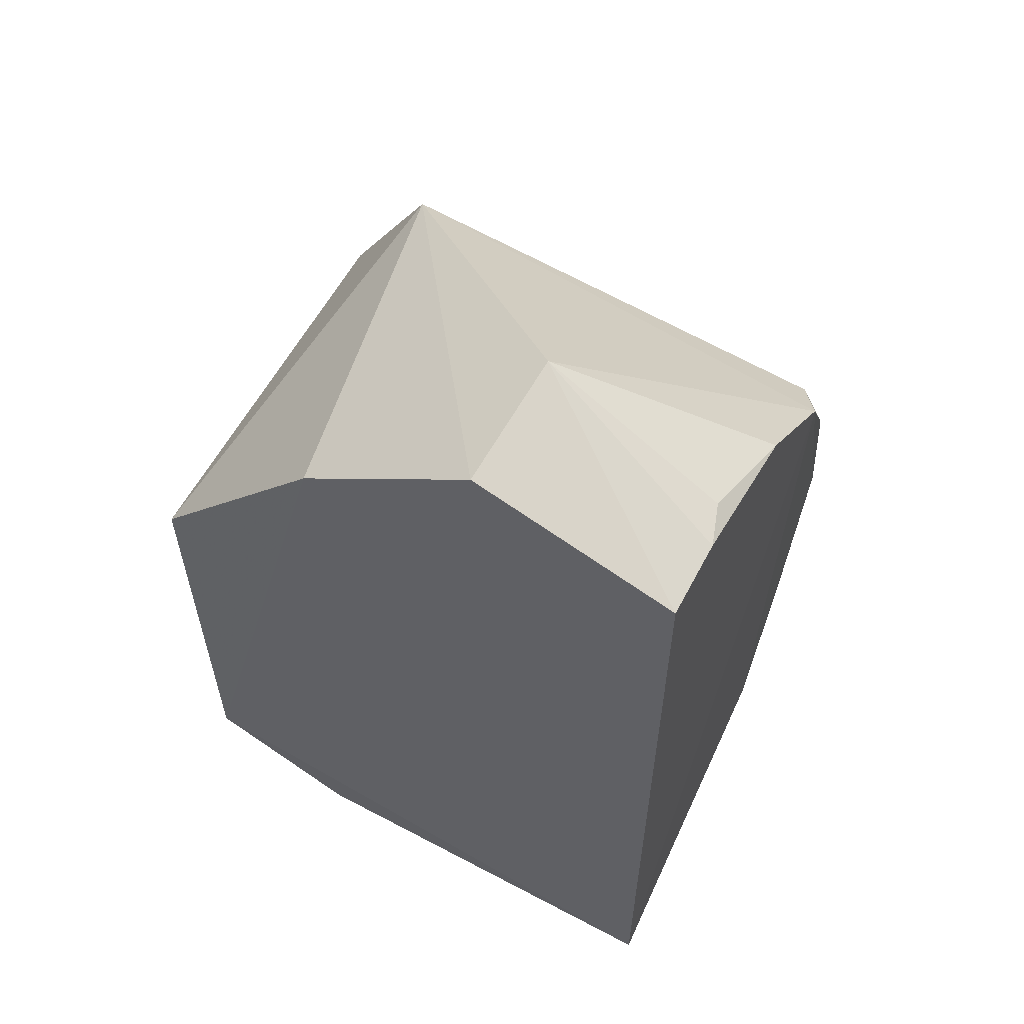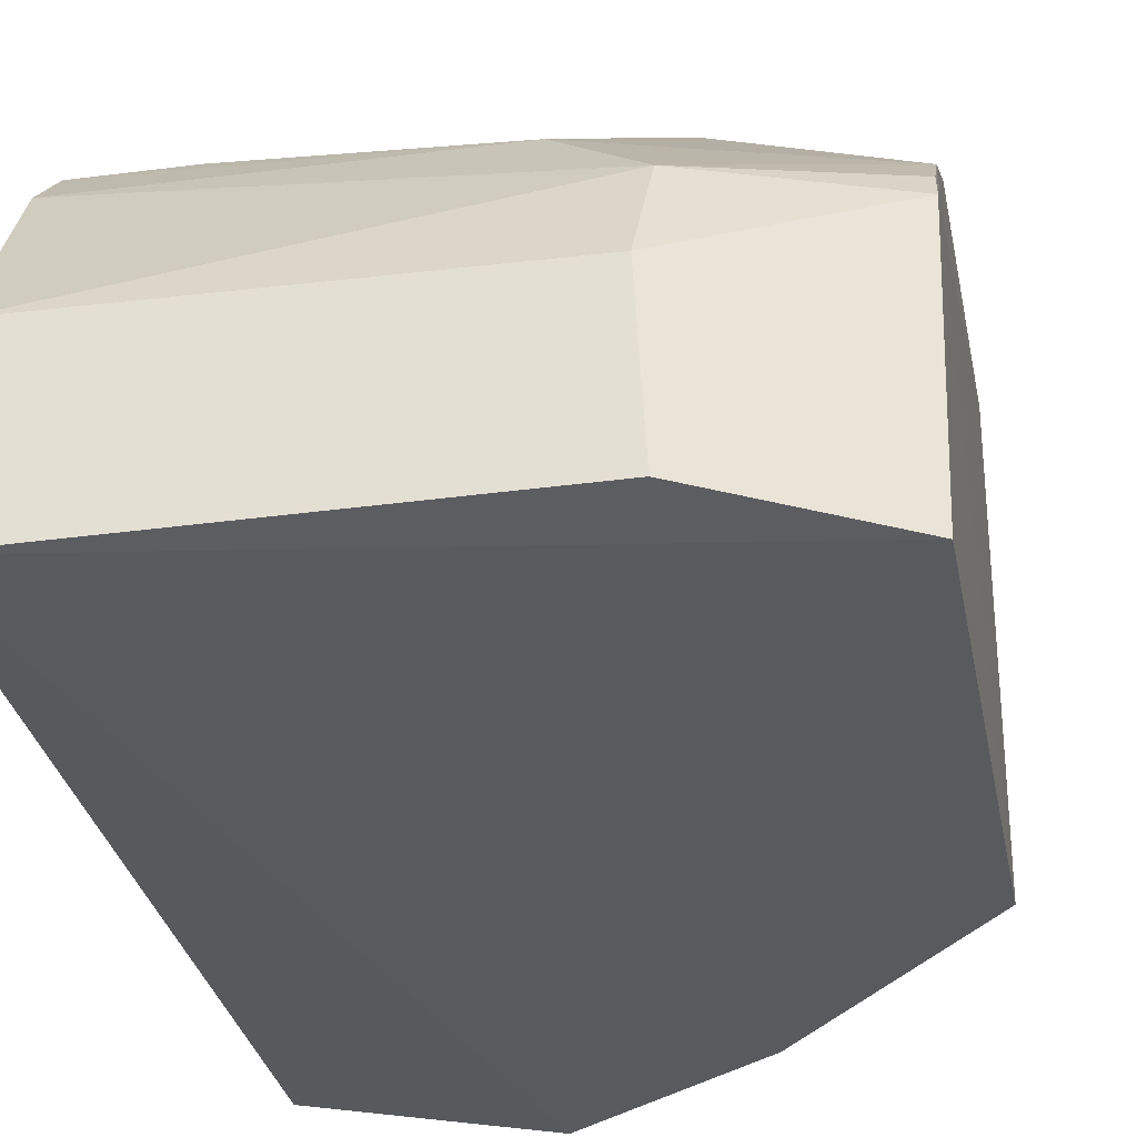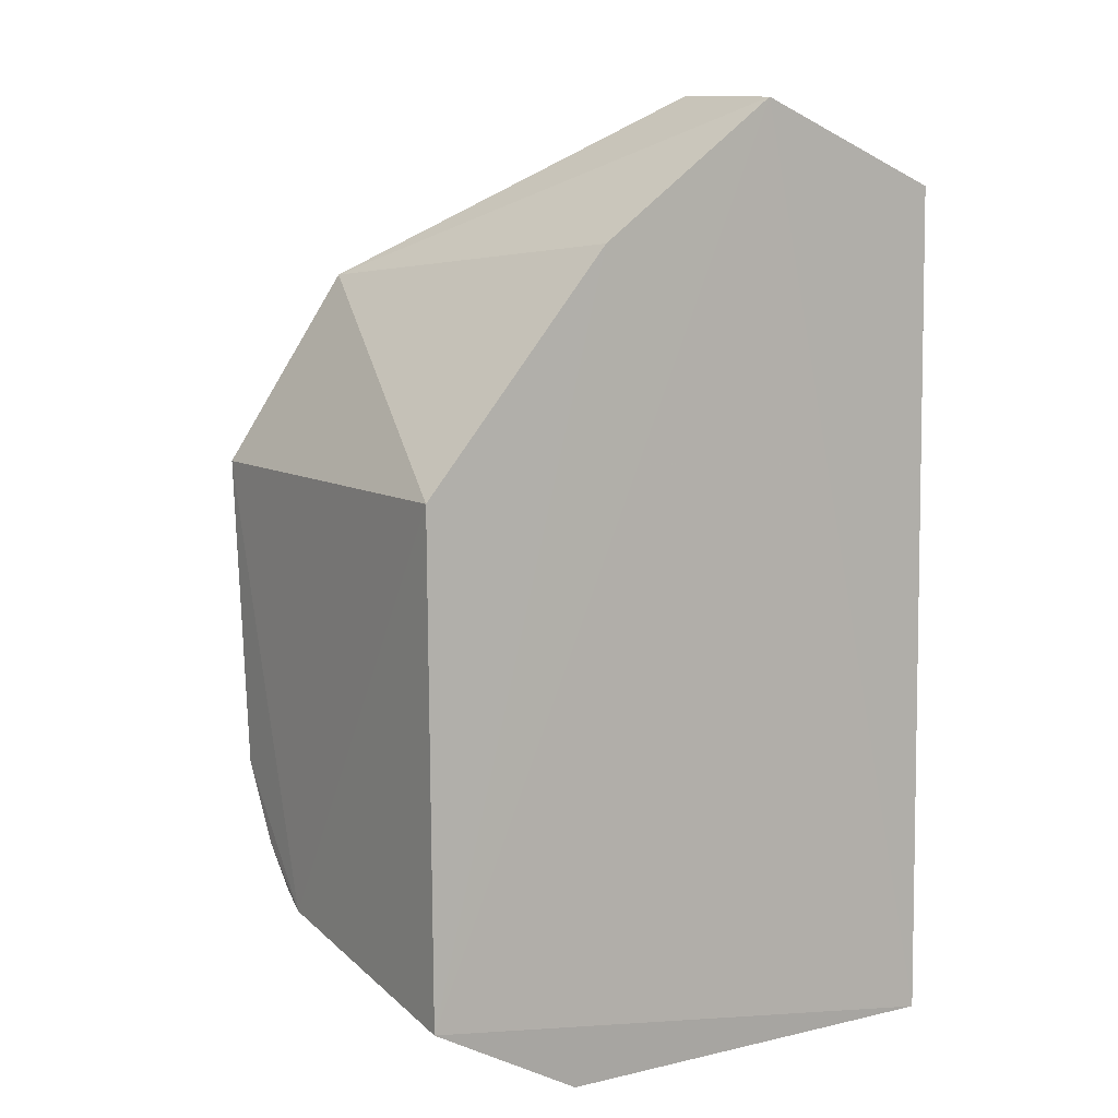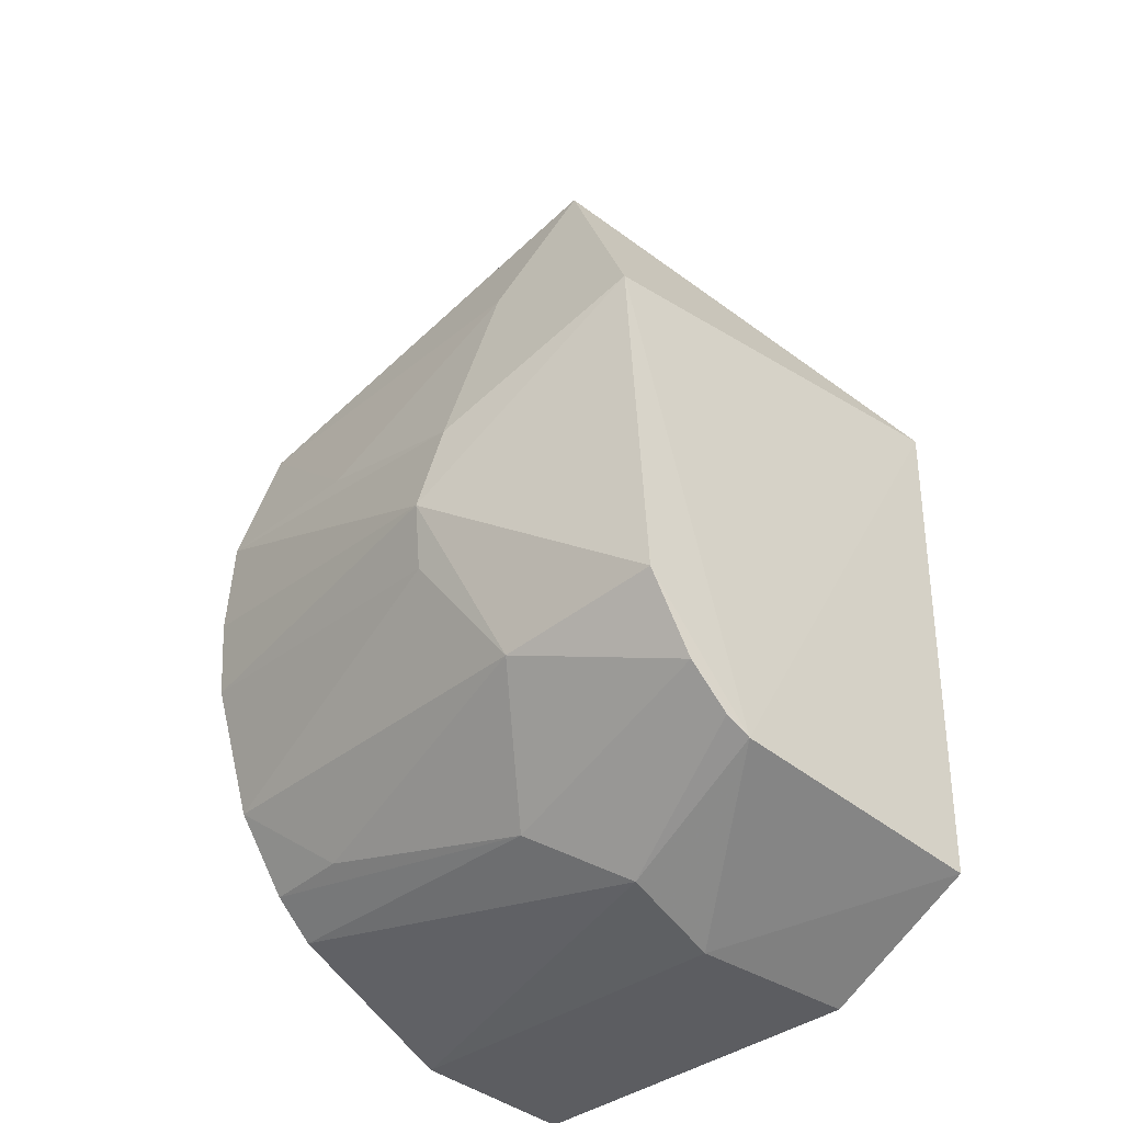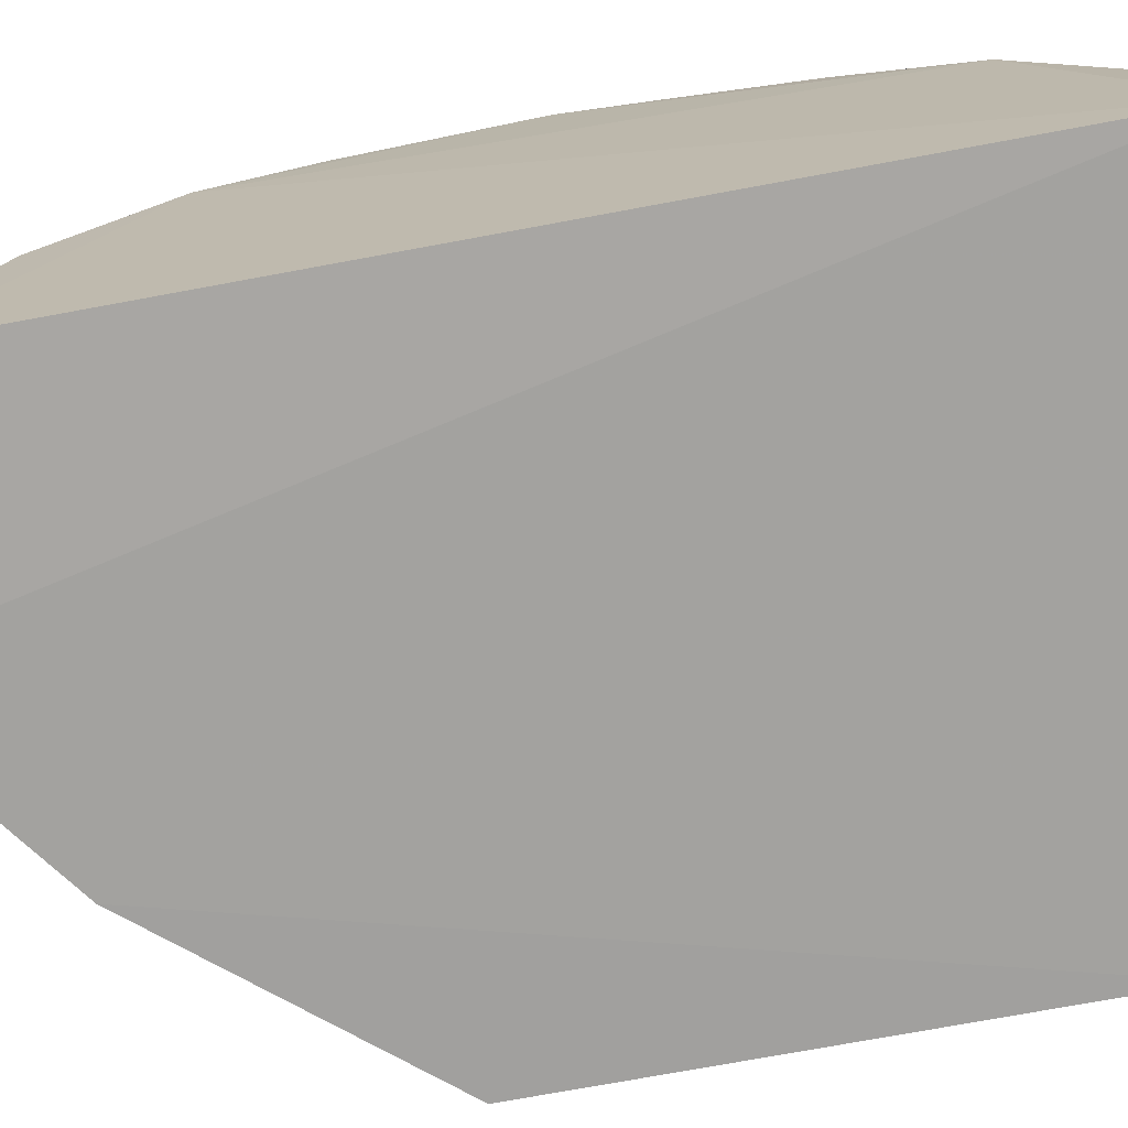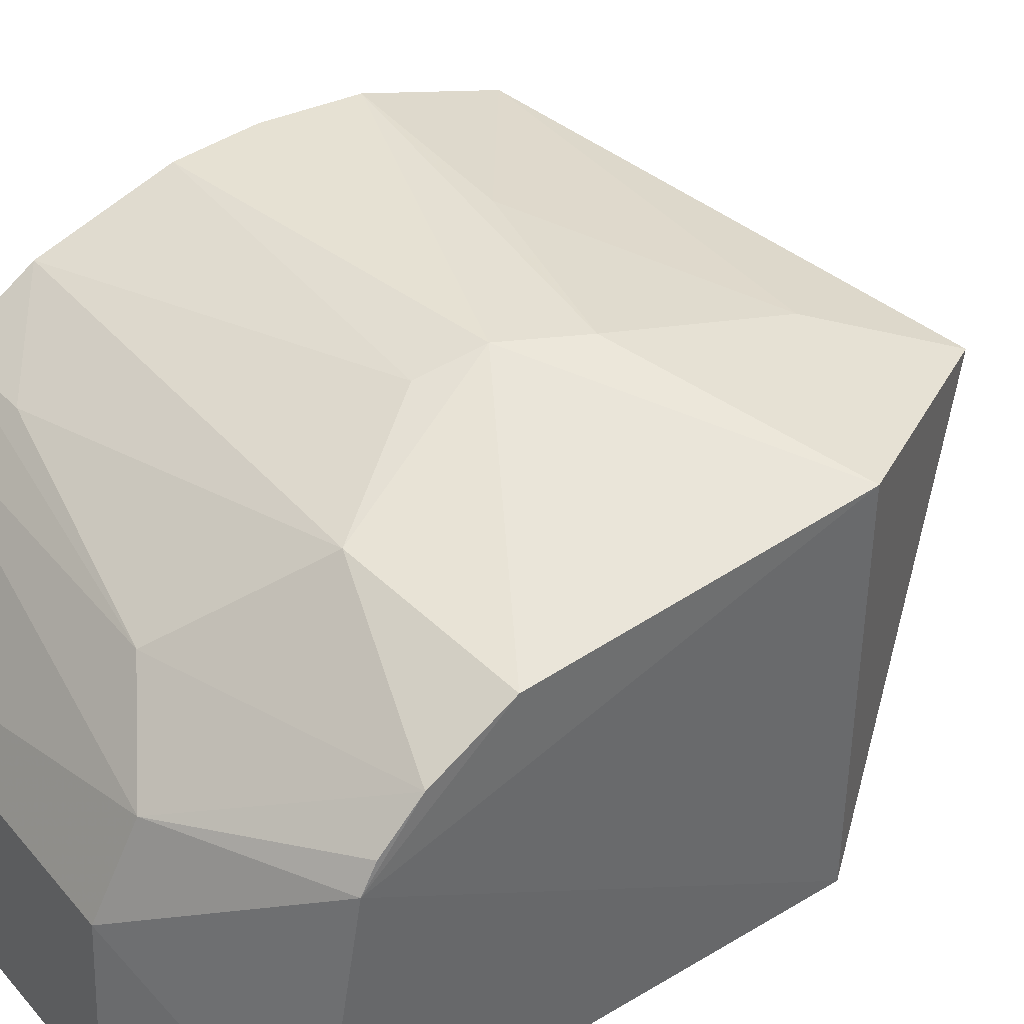
<metadata>
{"format":"obj","ext":"obj","renderer":"f3d","projection":"perspective","resolution":1024,"background":"white","views":[{"elev":58.8,"azim":28.0,"up":"+Z"},{"elev":-30.9,"azim":-169.6,"up":"+Y"},{"elev":8.9,"azim":-32.6,"up":"+Z"},{"elev":-33.0,"azim":-130.4,"up":"+Z"},{"elev":-72.5,"azim":100.4,"up":"+Y"},{"elev":40.2,"azim":-126.5,"up":"+Y"}]}
</metadata>
<code>
v 0.03383 0.04589 0.04417
v 0.04309 0.03964 0.04009
v 0.04249 0.0608 0.01672
v 0.02423 0.04706 0.001254
v 0.01636 0.03935 0.02718
v 0.04325 0.0393 0.0005132
v 0.04295 0.05665 0.03267
v 0.03369 0.03932 0.04389
v 0.0163 0.05816 0.02718
v 0.04287 0.05468 0.005691
v 0.01647 0.03924 0.00454
v 0.04296 0.05073 0.03769
v 0.02136 0.05666 0.03594
v 0.02369 0.05851 0.01121
v 0.04283 0.04729 0.001299
v 0.04263 0.06094 0.02042
v 0.02372 0.03949 0.0005557
v 0.0163 0.05185 0.006604
v 0.02512 0.03931 0.03761
v 0.04236 0.04538 0.03994
v 0.02739 0.05457 0.00554
v 0.04253 0.05897 0.01087
v 0.04162 0.0591 0.03049
v 0.0266 0.06133 0.01905
v 0.01638 0.05698 0.01271
v 0.04304 0.04339 0.03992
v 0.01639 0.05488 0.009157
v 0.02385 0.05129 0.003138
v 0.03822 0.05668 0.00749
v 0.04274 0.05924 0.02825
v 0.04214 0.06088 0.02461
v 0.02529 0.06094 0.02251
v 0.0272 0.06061 0.01637
v 0.01637 0.05301 0.007303
v 0.04264 0.05659 0.007385
v 0.02453 0.05861 0.0307
v 0.03383 0.06074 0.0245
f 7 2 6
f 8 2 1
f 8 6 2
f 10 7 6
f 11 6 8
f 12 7 1
f 13 8 1
f 13 9 5
f 13 1 7
f 15 10 6
f 15 6 4
f 16 7 10
f 17 11 4
f 17 4 6
f 17 6 11
f 18 11 5
f 18 5 9
f 18 4 11
f 19 11 8
f 19 5 11
f 19 13 5
f 19 8 13
f 20 12 1
f 22 16 10
f 22 3 16
f 23 13 7
f 24 16 3
f 25 18 9
f 25 24 14
f 25 9 24
f 26 20 1
f 26 1 2
f 26 12 20
f 26 2 7
f 26 7 12
f 27 14 21
f 27 25 14
f 27 18 25
f 28 4 18
f 28 27 21
f 28 15 4
f 28 21 10
f 28 10 15
f 29 21 14
f 29 14 22
f 30 23 7
f 30 7 16
f 31 16 24
f 31 30 16
f 31 23 30
f 32 24 9
f 32 31 24
f 33 22 14
f 33 14 24
f 33 24 3
f 33 3 22
f 34 28 18
f 34 18 27
f 34 27 28
f 35 29 22
f 35 22 10
f 35 10 21
f 35 21 29
f 36 13 23
f 36 32 9
f 36 9 13
f 37 36 23
f 37 23 31
f 37 31 32
f 37 32 36

</code>
